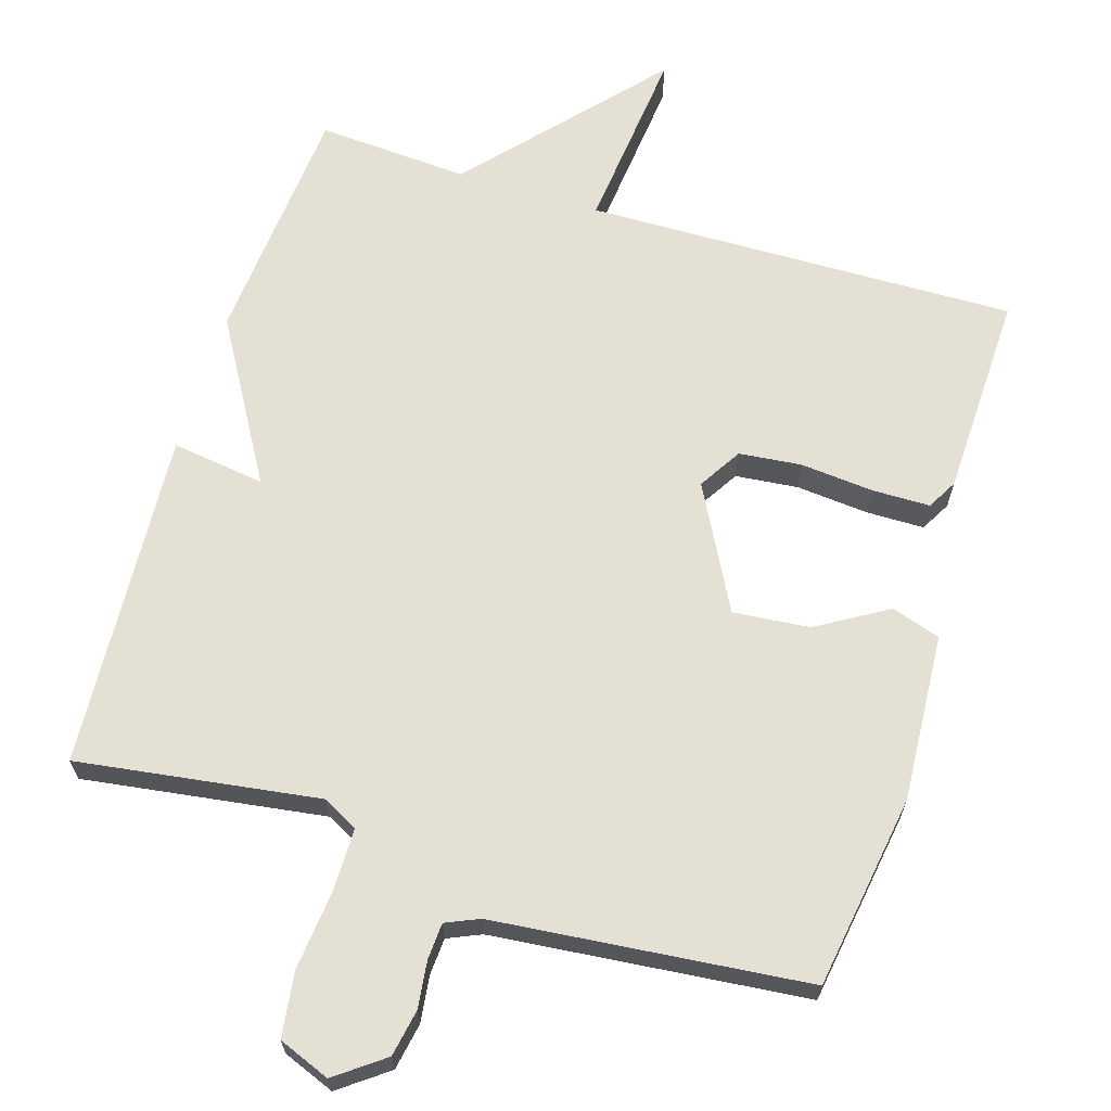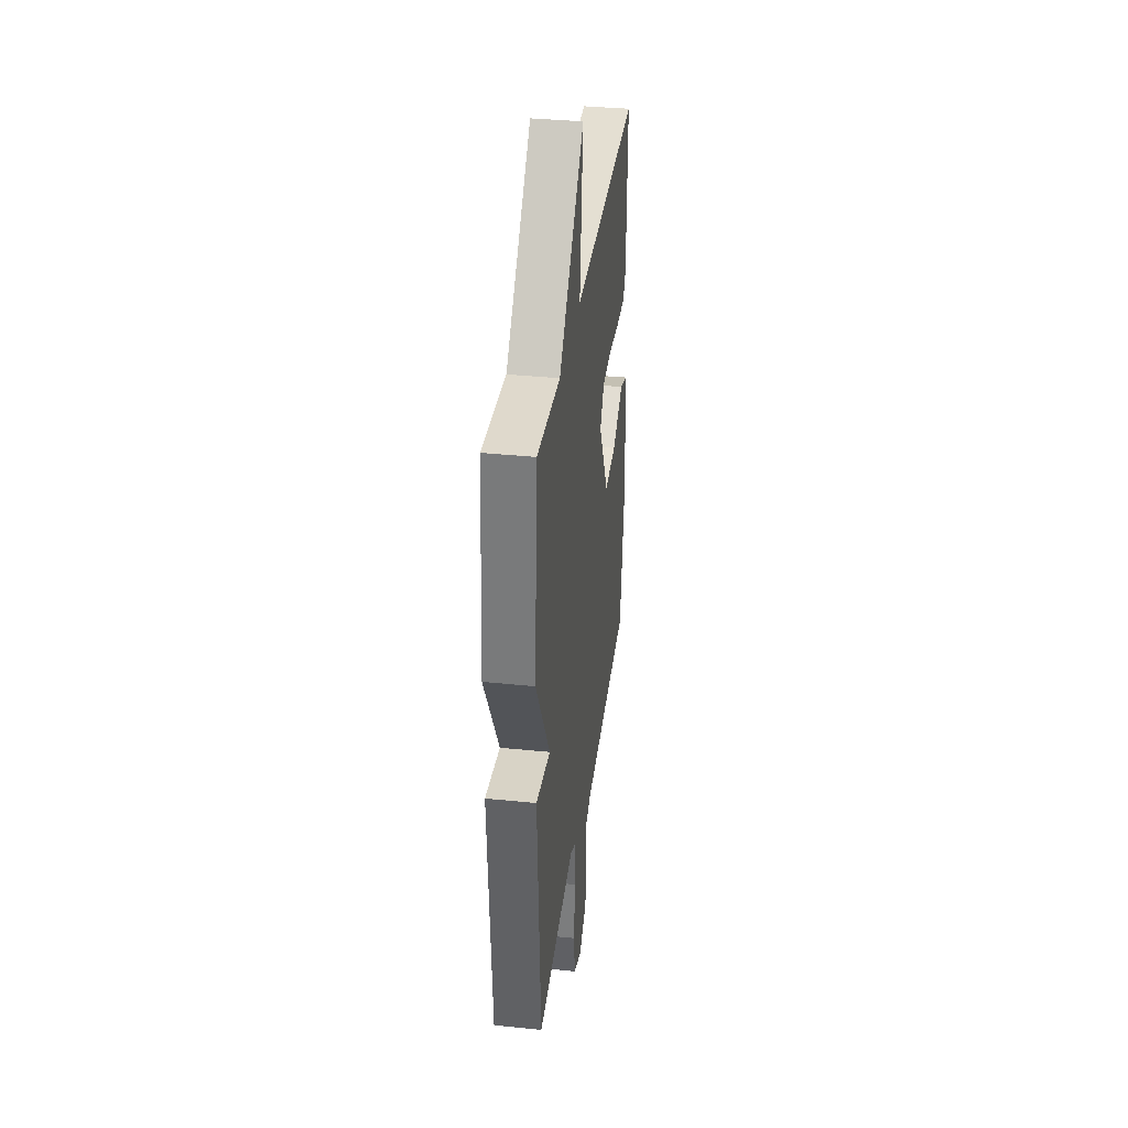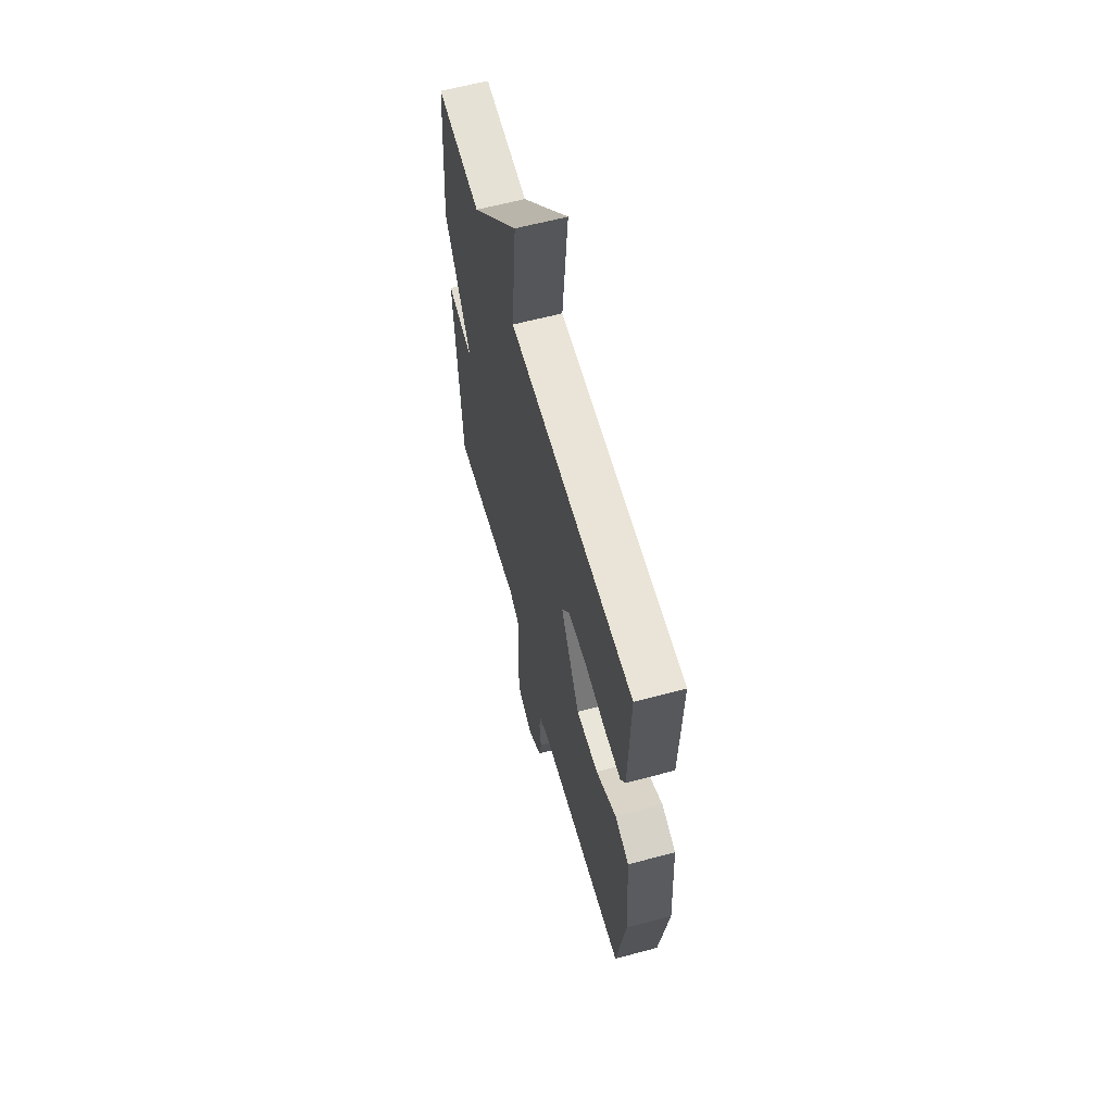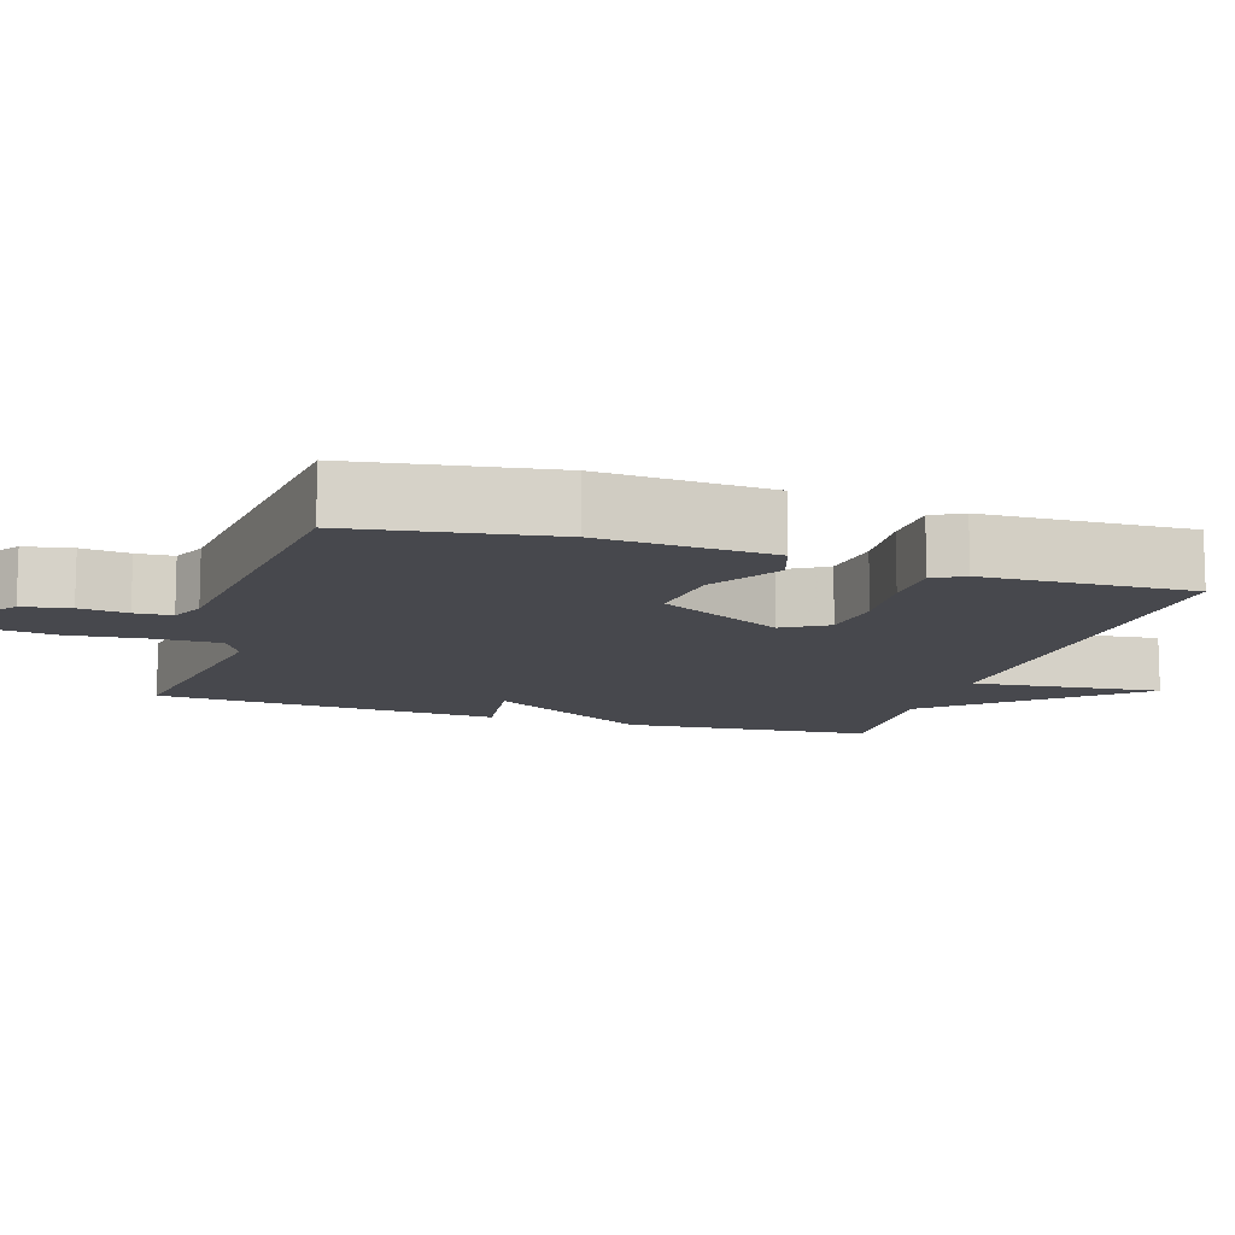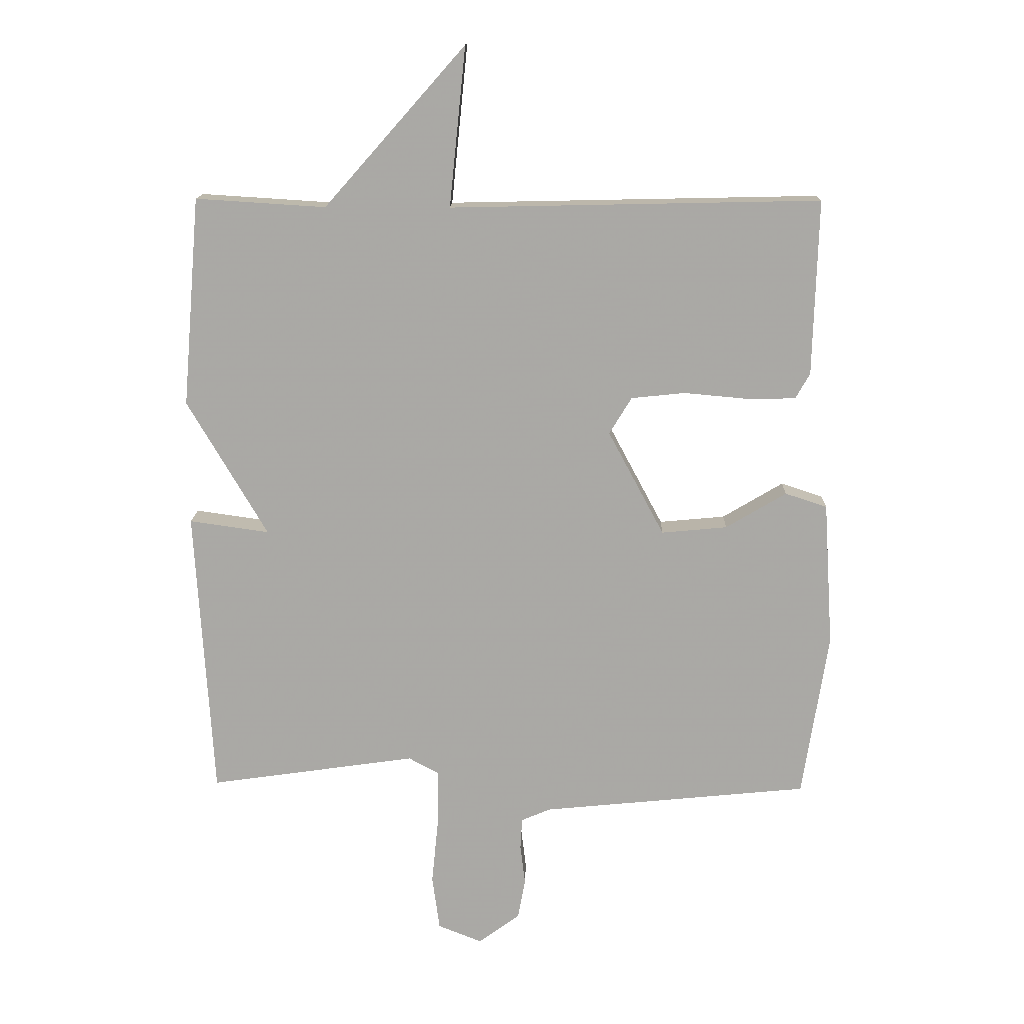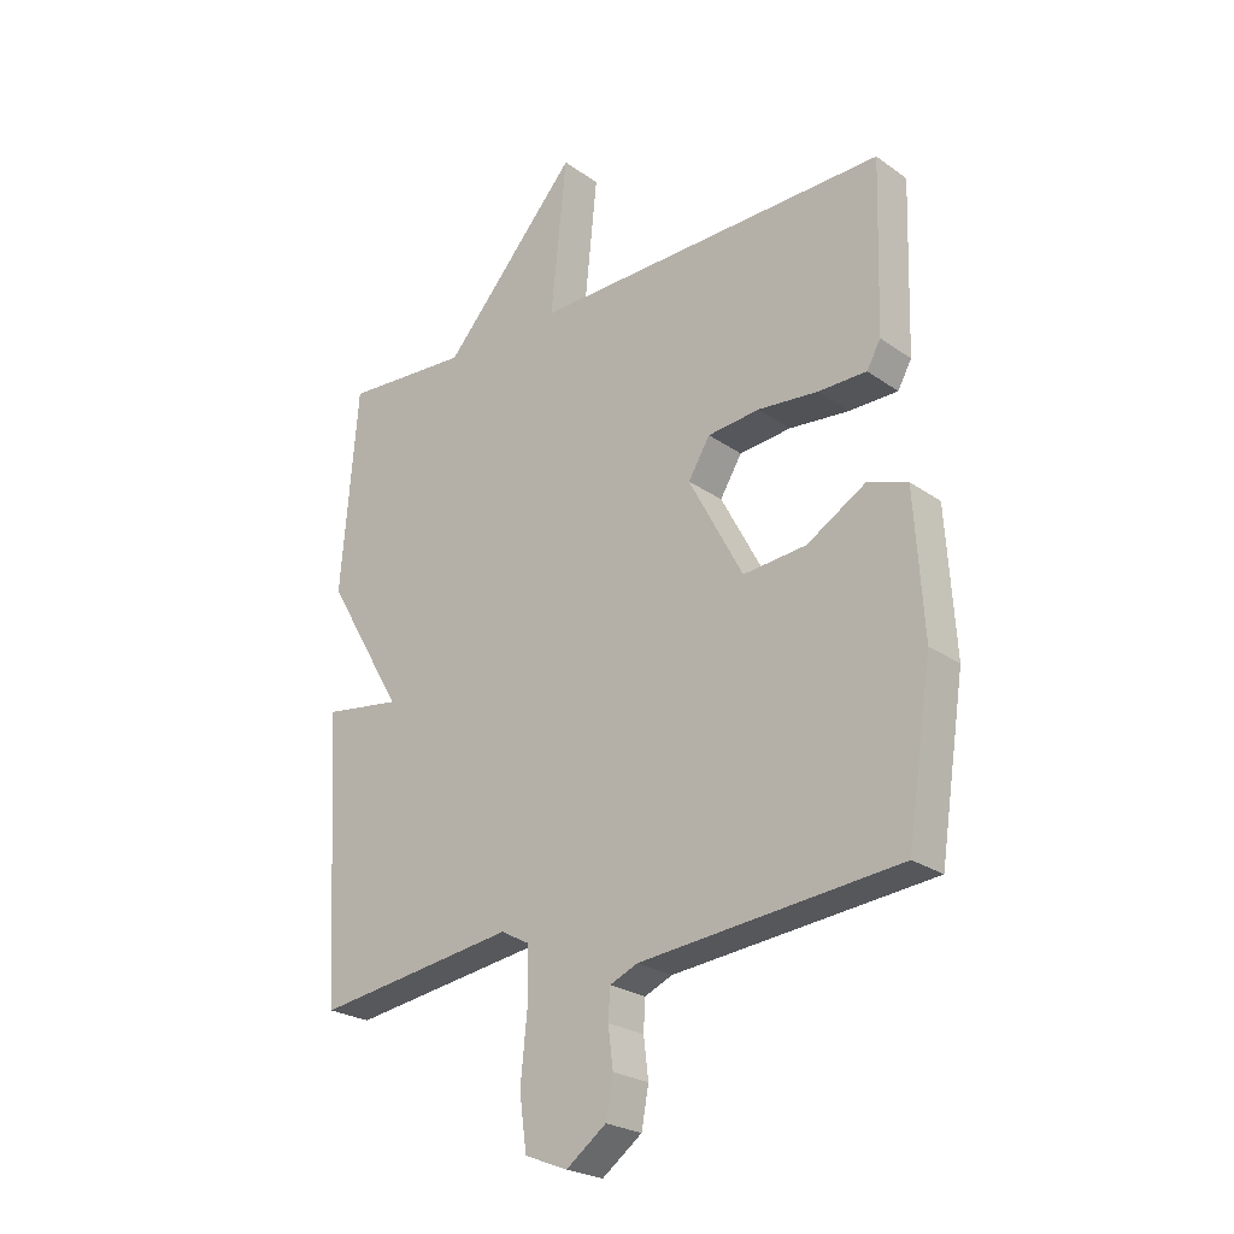
<metadata>
{"format":"obj","ext":"obj","renderer":"f3d","projection":"perspective","resolution":1024,"background":"white","views":[{"elev":65.9,"azim":-162.8,"up":"+Y"},{"elev":35.7,"azim":97.7,"up":"+Z"},{"elev":61.9,"azim":-105.2,"up":"+Z"},{"elev":-11.7,"azim":-107.7,"up":"+Y"},{"elev":14.5,"azim":-178.4,"up":"+Z"},{"elev":-24.3,"azim":-139.1,"up":"+Z"}]}
</metadata>
<code>
v -0.5 0.07 0.5
v 0.092 0.07 0.487
v 0.066 0.07 0.742
v 0.292 0.07 0.487
v 0.5 0.07 0.5
v 0.528 0.07 0.165
v 0.4 0.07 -0.053
v 0.528 0.07 -0.035
v 0.5 0.07 -0.5
v 0.168 0.07 -0.452
v 0.12 0.07 -0.478
v 0.12 0.07 -0.566
v 0.131 0.07 -0.675
v 0.119 0.07 -0.763
v 0.048 0.07 -0.791
v -0.018 0.07 -0.742
v -0.03 0.07 -0.678
v -0.022 0.07 -0.613
v -0.025 0.07 -0.563
v -0.071 0.07 -0.543
v -0.5 0.07 -0.5
v -0.541 0.07 -0.234
v -0.526 0.07 -0.003
v -0.459 0.07 0.019
v -0.362 0.07 -0.039
v -0.257 0.07 -0.049
v -0.167 0.07 0.119
v -0.203 0.07 0.178
v -0.289 0.07 0.187
v -0.389 0.07 0.178
v -0.469 0.07 0.179
v -0.492 0.07 0.22
v -0.5 0 0.5
v 0.092 0 0.487
v 0.066 0 0.742
v 0.292 0 0.487
v 0.5 0 0.5
v 0.528 0 0.165
v 0.4 0 -0.053
v 0.528 0 -0.035
v 0.5 0 -0.5
v 0.168 0 -0.452
v 0.12 0 -0.478
v 0.12 0 -0.566
v 0.131 0 -0.675
v 0.119 0 -0.763
v 0.048 0 -0.791
v -0.018 0 -0.742
v -0.03 0 -0.678
v -0.022 0 -0.613
v -0.025 0 -0.563
v -0.071 0 -0.543
v -0.5 0 -0.5
v -0.541 0 -0.234
v -0.526 0 -0.003
v -0.459 0 0.019
v -0.362 0 -0.039
v -0.257 0 -0.049
v -0.167 0 0.119
v -0.203 0 0.178
v -0.289 0 0.187
v -0.389 0 0.178
v -0.469 0 0.179
v -0.492 0 0.22
f 32 1 2
f 31 32 2
f 30 31 2
f 29 30 2
f 28 29 2
f 27 28 2
f 26 27 2
f 23 24 25
f 22 23 25
f 21 22 25
f 20 21 25
f 19 20 25 26
f 16 17 18
f 15 16 18
f 14 15 18
f 13 14 18
f 12 13 18
f 11 12 18 19
f 7 8 9 10
f 7 10 11
f 11 19 26
f 7 11 26
f 6 7 26
f 5 6 26
f 4 5 26
f 4 26 2
f 2 3 4
f 34 33 64
f 34 64 63
f 34 63 62
f 34 62 61
f 34 61 60
f 34 60 59
f 34 59 58
f 57 56 55
f 57 55 54
f 57 54 53
f 57 53 52
f 58 57 52 51
f 50 49 48
f 50 48 47
f 50 47 46
f 50 46 45
f 50 45 44
f 51 50 44 43
f 42 41 40 39
f 43 42 39
f 58 51 43
f 58 43 39
f 58 39 38
f 58 38 37
f 58 37 36
f 34 58 36
f 36 35 34
f 1 33 34 2
f 2 34 35 3
f 3 35 36 4
f 4 36 37 5
f 5 37 38 6
f 6 38 39 7
f 7 39 40 8
f 8 40 41 9
f 9 41 42 10
f 10 42 43 11
f 11 43 44 12
f 12 44 45 13
f 13 45 46 14
f 14 46 47 15
f 15 47 48 16
f 16 48 49 17
f 17 49 50 18
f 18 50 51 19
f 19 51 52 20
f 20 52 53 21
f 21 53 54 22
f 22 54 55 23
f 23 55 56 24
f 24 56 57 25
f 25 57 58 26
f 26 58 59 27
f 27 59 60 28
f 28 60 61 29
f 29 61 62 30
f 30 62 63 31
f 31 63 64 32
f 32 64 33 1

</code>
